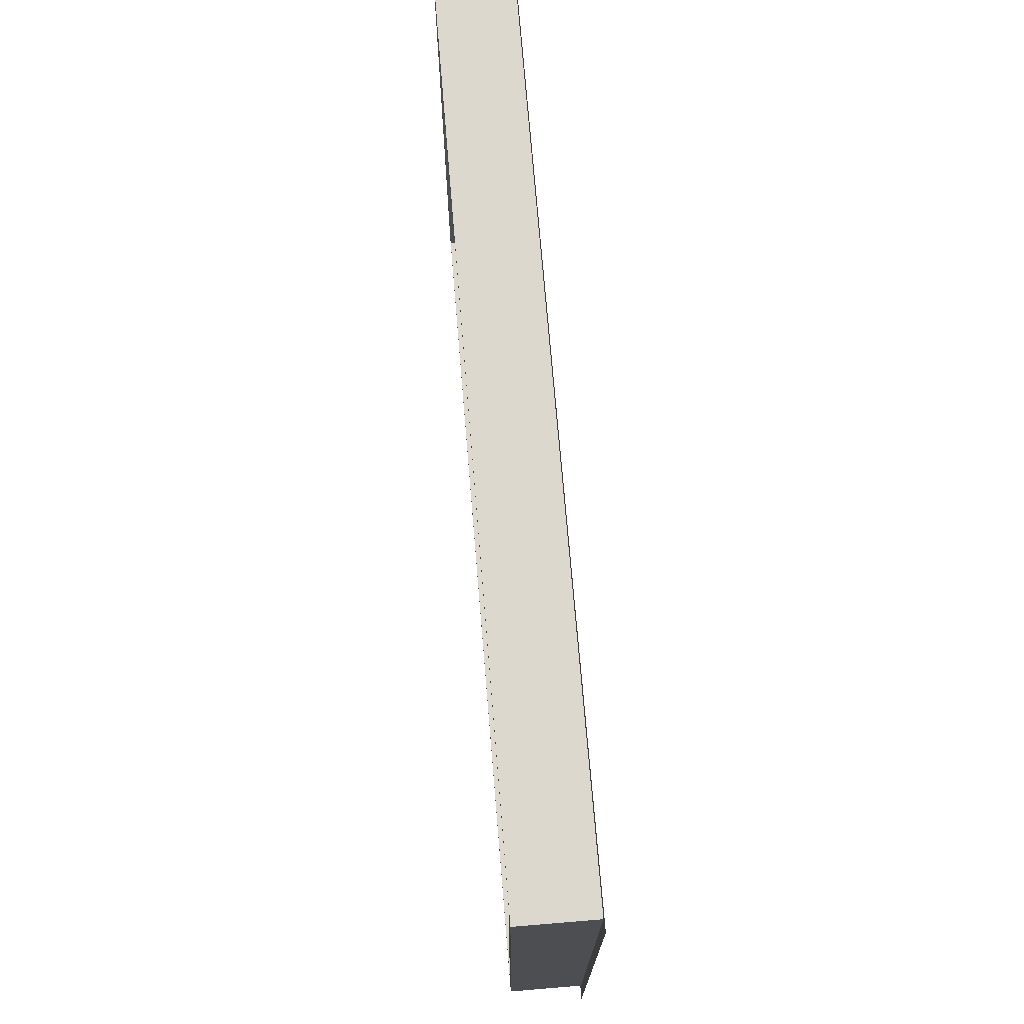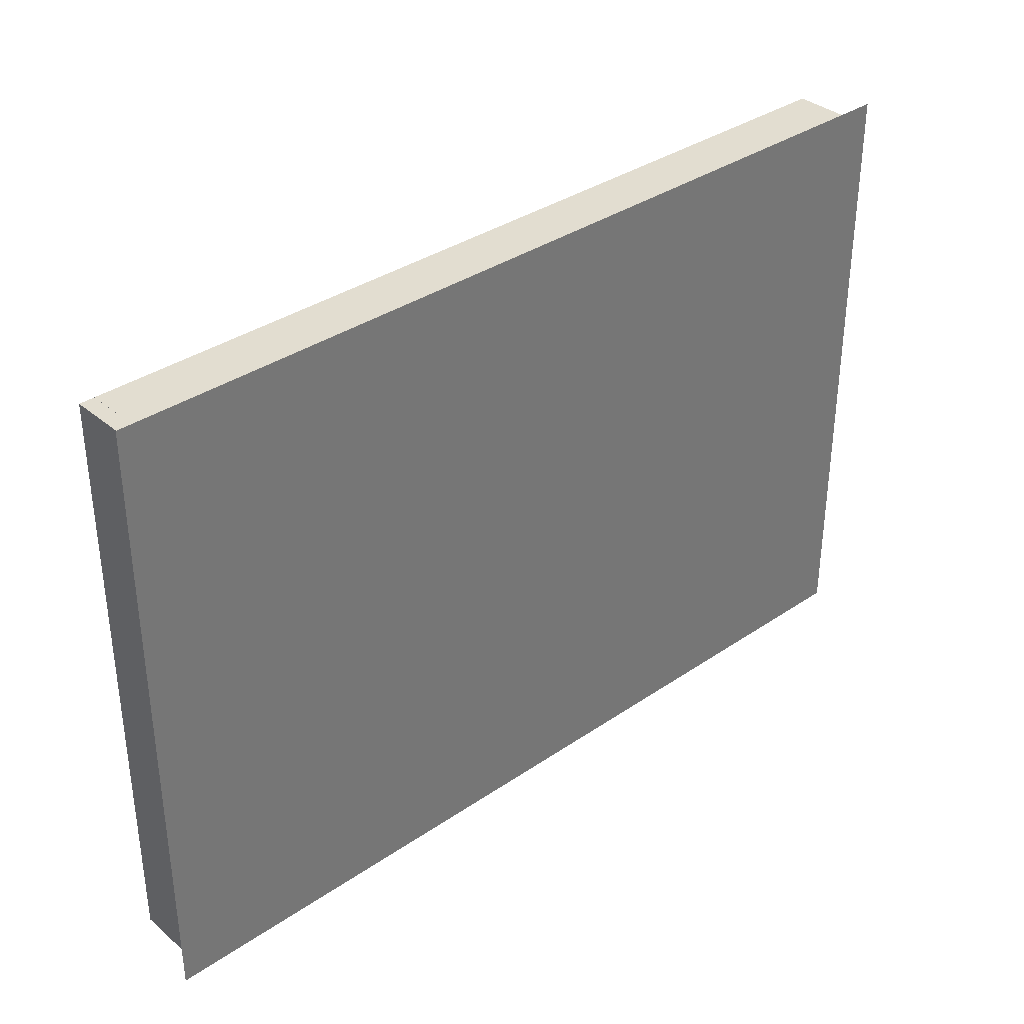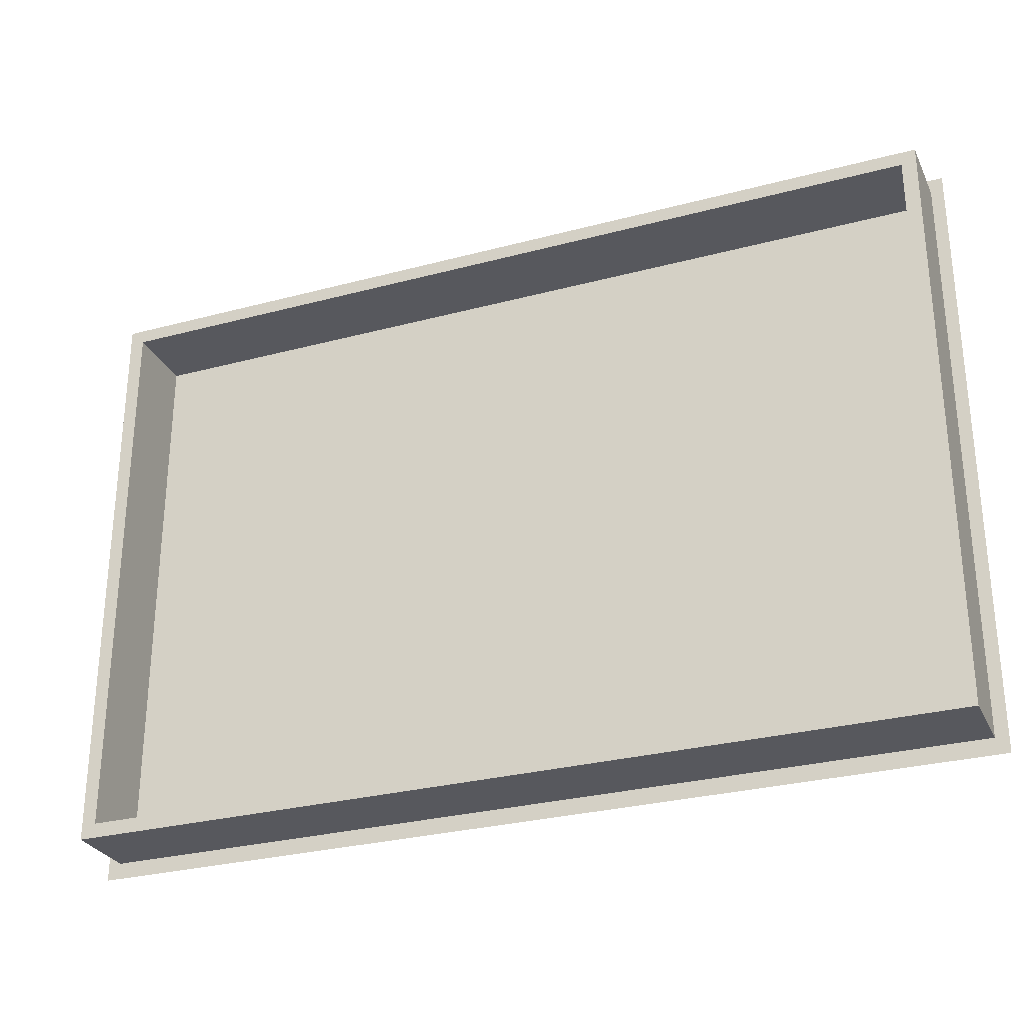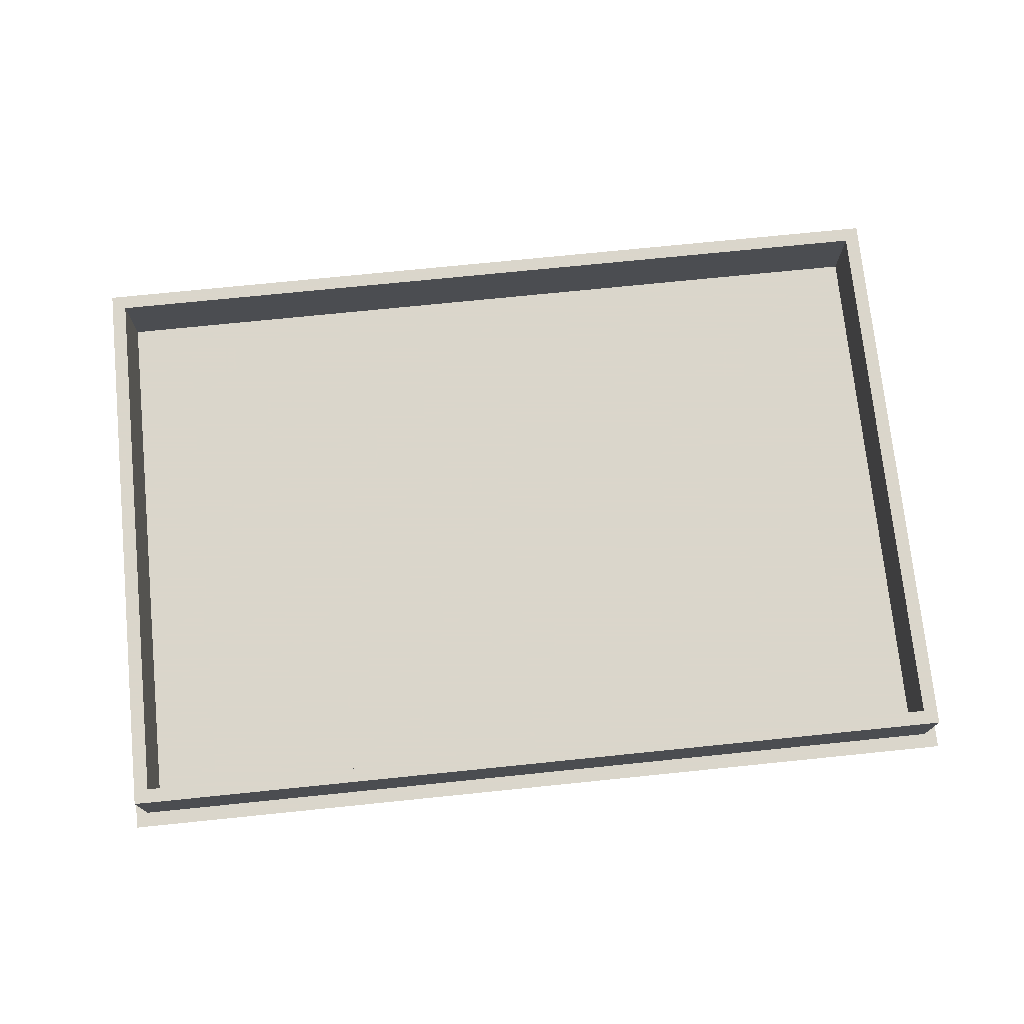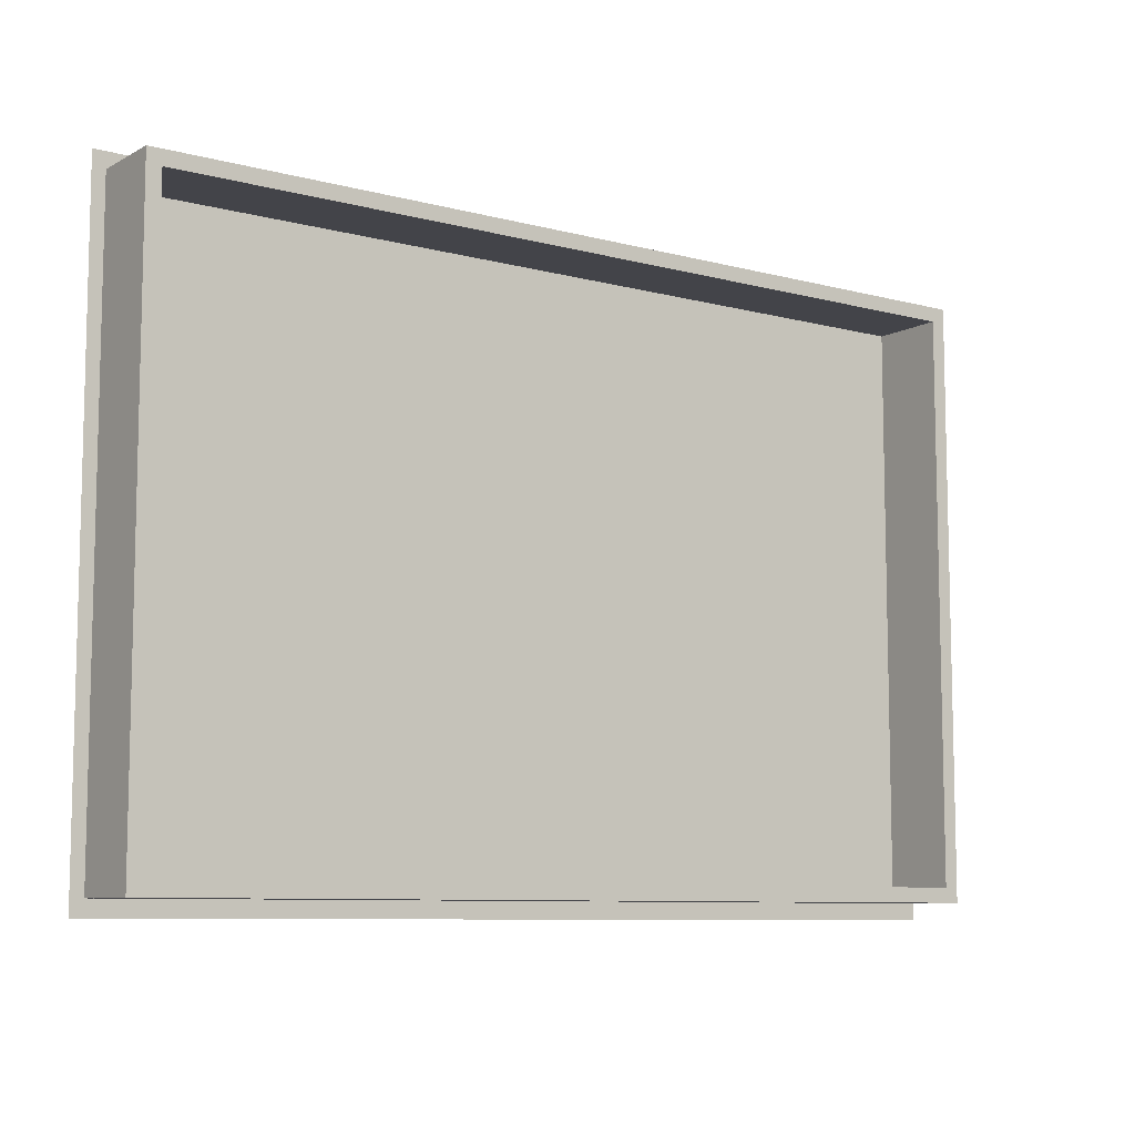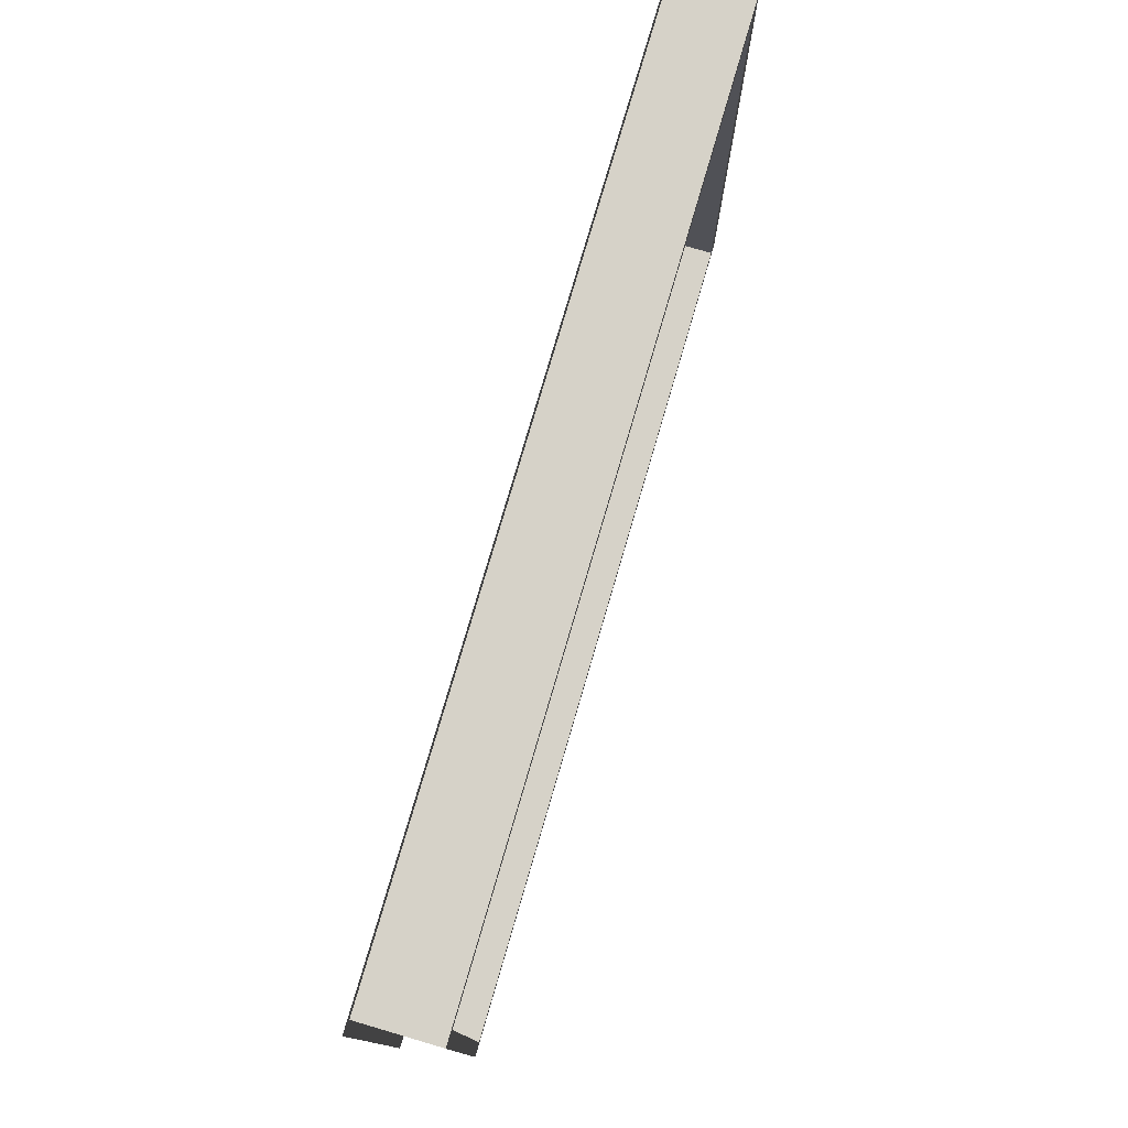
<metadata>
{"format":"obj","ext":"obj","renderer":"f3d","projection":"perspective","resolution":1024,"background":"white","views":[{"elev":72.5,"azim":-94.7,"up":"+Z"},{"elev":35.3,"azim":-42.1,"up":"+Z"},{"elev":-28.9,"azim":-158.3,"up":"+Z"},{"elev":73.7,"azim":-5.8,"up":"+Y"},{"elev":-8.5,"azim":144.3,"up":"+Z"},{"elev":77.6,"azim":106.3,"up":"+Z"}]}
</metadata>
<code>
g default
v -45.4 77.93 31.6
v -36.24 77.93 31.6
v -27.08 77.93 31.6
v -17.92 77.93 31.6
v -8.764 77.93 31.6
v 0.3956 77.93 31.6
v 9.555 77.93 31.6
v 18.71 77.93 31.6
v 27.87 77.93 31.6
v 37.03 77.93 31.6
v 46.19 77.93 31.6
v -45.4 77.93 25.28
v -36.24 77.93 25.28
v -27.08 77.93 25.28
v -17.92 77.93 25.28
v -8.764 77.93 25.28
v 0.3956 77.93 25.28
v 9.555 77.93 25.28
v 18.71 77.93 25.28
v 27.87 77.93 25.28
v 37.03 77.93 25.28
v 46.19 77.93 25.28
v -45.4 77.93 18.96
v -36.24 77.93 18.96
v -27.08 77.93 18.96
v -17.92 77.93 18.96
v -8.764 77.93 18.96
v 0.3956 77.93 18.96
v 9.555 77.93 18.96
v 18.71 77.93 18.96
v 27.87 77.93 18.96
v 37.03 77.93 18.96
v 46.19 77.93 18.96
v -45.4 77.93 12.64
v -36.24 77.93 12.64
v -27.08 77.93 12.64
v -17.92 77.93 12.64
v -8.764 77.93 12.64
v 0.3956 77.93 12.64
v 9.555 77.93 12.64
v 18.71 77.93 12.64
v 27.87 77.93 12.64
v 37.03 77.93 12.64
v 46.19 77.93 12.64
v -45.4 77.93 6.32
v -36.24 77.93 6.32
v -27.08 77.93 6.32
v -17.92 77.93 6.32
v -8.764 77.93 6.32
v 0.3956 77.93 6.32
v 9.555 77.93 6.32
v 18.71 77.93 6.32
v 27.87 77.93 6.32
v 37.03 77.93 6.32
v 46.19 77.93 6.32
v -45.4 77.93 0
v -36.24 77.93 0
v -27.08 77.93 0
v -17.92 77.93 0
v -8.764 77.93 0
v 0.3956 77.93 0
v 9.555 77.93 0
v 18.71 77.93 0
v 27.87 77.93 0
v 37.03 77.93 0
v 46.19 77.93 0
v -45.4 77.93 -6.32
v -36.24 77.93 -6.32
v -27.08 77.93 -6.32
v -17.92 77.93 -6.32
v -8.764 77.93 -6.32
v 0.3956 77.93 -6.32
v 9.555 77.93 -6.32
v 18.71 77.93 -6.32
v 27.87 77.93 -6.32
v 37.03 77.93 -6.32
v 46.19 77.93 -6.32
v -45.4 77.93 -12.64
v -36.24 77.93 -12.64
v -27.08 77.93 -12.64
v -17.92 77.93 -12.64
v -8.764 77.93 -12.64
v 0.3956 77.93 -12.64
v 9.555 77.93 -12.64
v 18.71 77.93 -12.64
v 27.87 77.93 -12.64
v 37.03 77.93 -12.64
v 46.19 77.93 -12.64
v -45.4 77.93 -18.96
v -36.24 77.93 -18.96
v -27.08 77.93 -18.96
v -17.92 77.93 -18.96
v -8.764 77.93 -18.96
v 0.3956 77.93 -18.96
v 9.555 77.93 -18.96
v 18.71 77.93 -18.96
v 27.87 77.93 -18.96
v 37.03 77.93 -18.96
v 46.19 77.93 -18.96
v -45.4 77.93 -25.28
v -36.24 77.93 -25.28
v -27.08 77.93 -25.28
v -17.92 77.93 -25.28
v -8.764 77.93 -25.28
v 0.3956 77.93 -25.28
v 9.555 77.93 -25.28
v 18.71 77.93 -25.28
v 27.87 77.93 -25.28
v 37.03 77.93 -25.28
v 46.19 77.93 -25.28
v -45.4 77.93 -31.6
v -36.24 77.93 -31.6
v -27.08 77.93 -31.6
v -17.92 77.93 -31.6
v -8.764 77.93 -31.6
v 0.3956 77.93 -31.6
v 9.555 77.93 -31.6
v 18.71 77.93 -31.6
v 27.87 77.93 -31.6
v 37.03 77.93 -31.6
v 46.19 77.93 -31.6
g pPlane1
f 1 2 13 12
f 2 3 14 13
f 3 4 15 14
f 4 5 16 15
f 5 6 17 16
f 6 7 18 17
f 7 8 19 18
f 8 9 20 19
f 9 10 21 20
f 10 11 22 21
f 12 13 24 23
f 13 14 25 24
f 14 15 26 25
f 15 16 27 26
f 16 17 28 27
f 17 18 29 28
f 18 19 30 29
f 19 20 31 30
f 20 21 32 31
f 21 22 33 32
f 23 24 35 34
f 24 25 36 35
f 25 26 37 36
f 26 27 38 37
f 27 28 39 38
f 28 29 40 39
f 29 30 41 40
f 30 31 42 41
f 31 32 43 42
f 32 33 44 43
f 34 35 46 45
f 35 36 47 46
f 36 37 48 47
f 37 38 49 48
f 38 39 50 49
f 39 40 51 50
f 40 41 52 51
f 41 42 53 52
f 42 43 54 53
f 43 44 55 54
f 45 46 57 56
f 46 47 58 57
f 47 48 59 58
f 48 49 60 59
f 49 50 61 60
f 50 51 62 61
f 51 52 63 62
f 52 53 64 63
f 53 54 65 64
f 54 55 66 65
f 56 57 68 67
f 57 58 69 68
f 58 59 70 69
f 59 60 71 70
f 60 61 72 71
f 61 62 73 72
f 62 63 74 73
f 63 64 75 74
f 64 65 76 75
f 65 66 77 76
f 67 68 79 78
f 68 69 80 79
f 69 70 81 80
f 70 71 82 81
f 71 72 83 82
f 72 73 84 83
f 73 74 85 84
f 74 75 86 85
f 75 76 87 86
f 76 77 88 87
f 78 79 90 89
f 79 80 91 90
f 80 81 92 91
f 81 82 93 92
f 82 83 94 93
f 83 84 95 94
f 84 85 96 95
f 85 86 97 96
f 86 87 98 97
f 87 88 99 98
f 89 90 101 100
f 90 91 102 101
f 91 92 103 102
f 92 93 104 103
f 93 94 105 104
f 94 95 106 105
f 95 96 107 106
f 96 97 108 107
f 97 98 109 108
f 98 99 110 109
f 100 101 112 111
f 101 102 113 112
f 102 103 114 113
f 103 104 115 114
f 104 105 116 115
f 105 106 117 116
f 106 107 118 117
f 107 108 119 118
f 108 109 120 119
f 109 110 121 120
g default
v -42.66 77.94 30.05
v 44.23 77.94 30.05
v -42.66 85.51 30.05
v 44.23 85.51 30.05
v -42.66 85.51 28.57
v 44.23 85.51 28.57
v -42.66 77.94 28.57
v 44.23 77.94 28.57
g pCube1
f 122 123 125 124
f 124 125 127 126
f 126 127 129 128
f 128 129 123 122
f 123 129 127 125
f 128 122 124 126
g default
v -44.13 77.94 -28.49
v 44.23 77.94 -28.49
v -44.13 85.51 -28.49
v 44.23 85.51 -28.49
v -44.13 85.51 -29.97
v 44.23 85.51 -29.97
v -44.13 77.94 -29.97
v 44.23 77.94 -29.97
g pCube2
f 130 131 133 132
f 132 133 135 134
f 134 135 137 136
f 136 137 131 130
f 131 137 135 133
f 136 130 132 134
g default
v -42.66 77.94 30.04
v -42.66 77.94 -28.49
v -42.66 85.51 30.04
v -42.66 85.51 -28.49
v -44.14 85.51 30.04
v -44.14 85.51 -28.49
v -44.14 77.94 30.04
v -44.14 77.94 -28.49
g pCube3
f 138 139 141 140
f 140 141 143 142
f 142 143 145 144
f 144 145 139 138
f 139 145 143 141
f 144 138 140 142
g default
v 44.9 77.94 30.04
v 44.9 77.94 -29.97
v 44.9 85.51 30.04
v 44.9 85.51 -29.97
v 43.42 85.51 30.04
v 43.42 85.51 -29.97
v 43.42 77.94 30.04
v 43.42 77.94 -29.97
g pCube4
f 146 147 149 148
f 148 149 151 150
f 150 151 153 152
f 152 153 147 146
f 147 153 151 149
f 152 146 148 150

</code>
